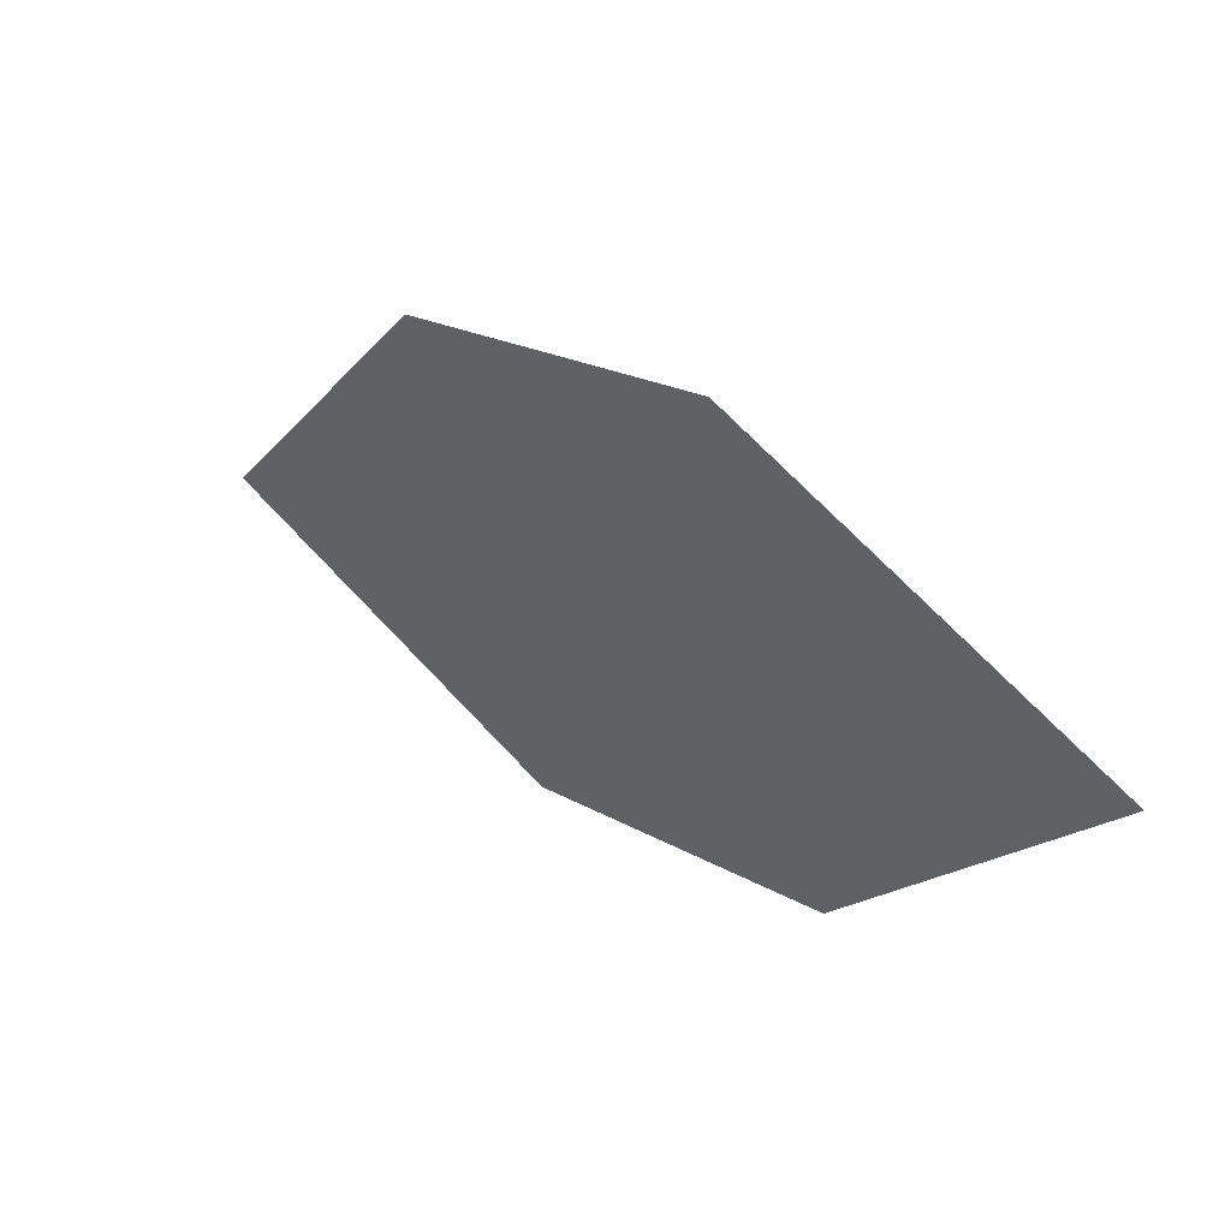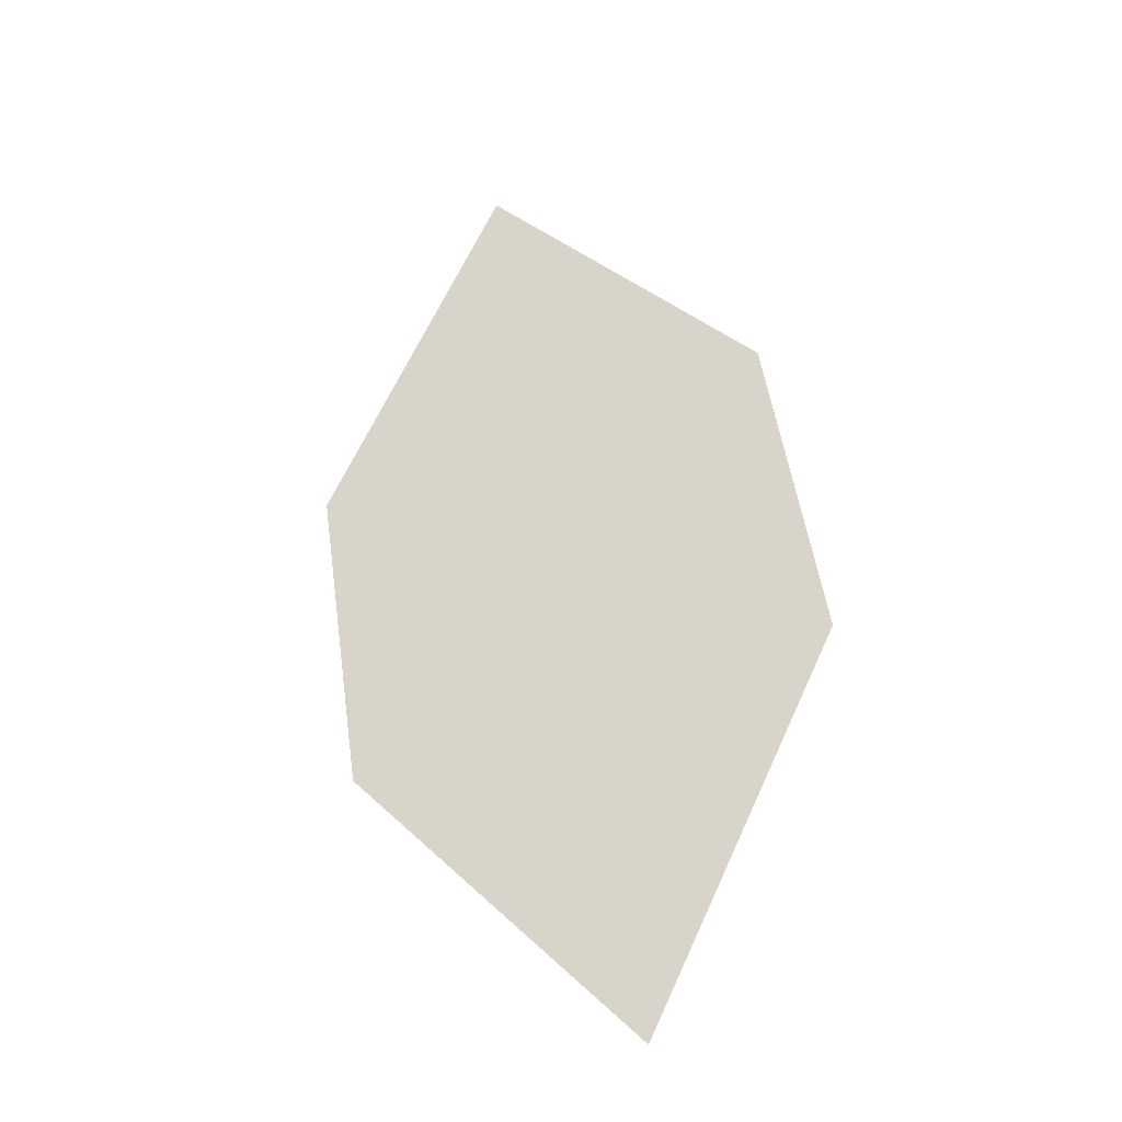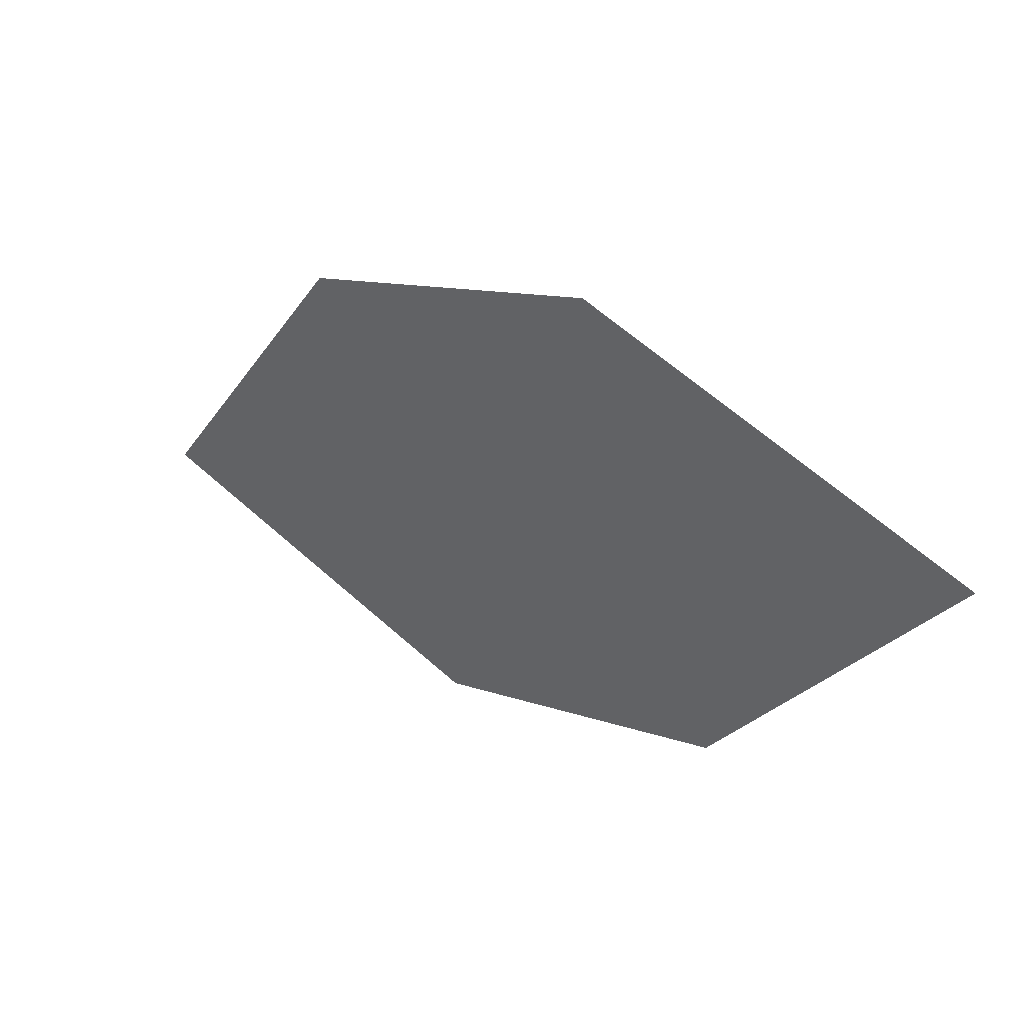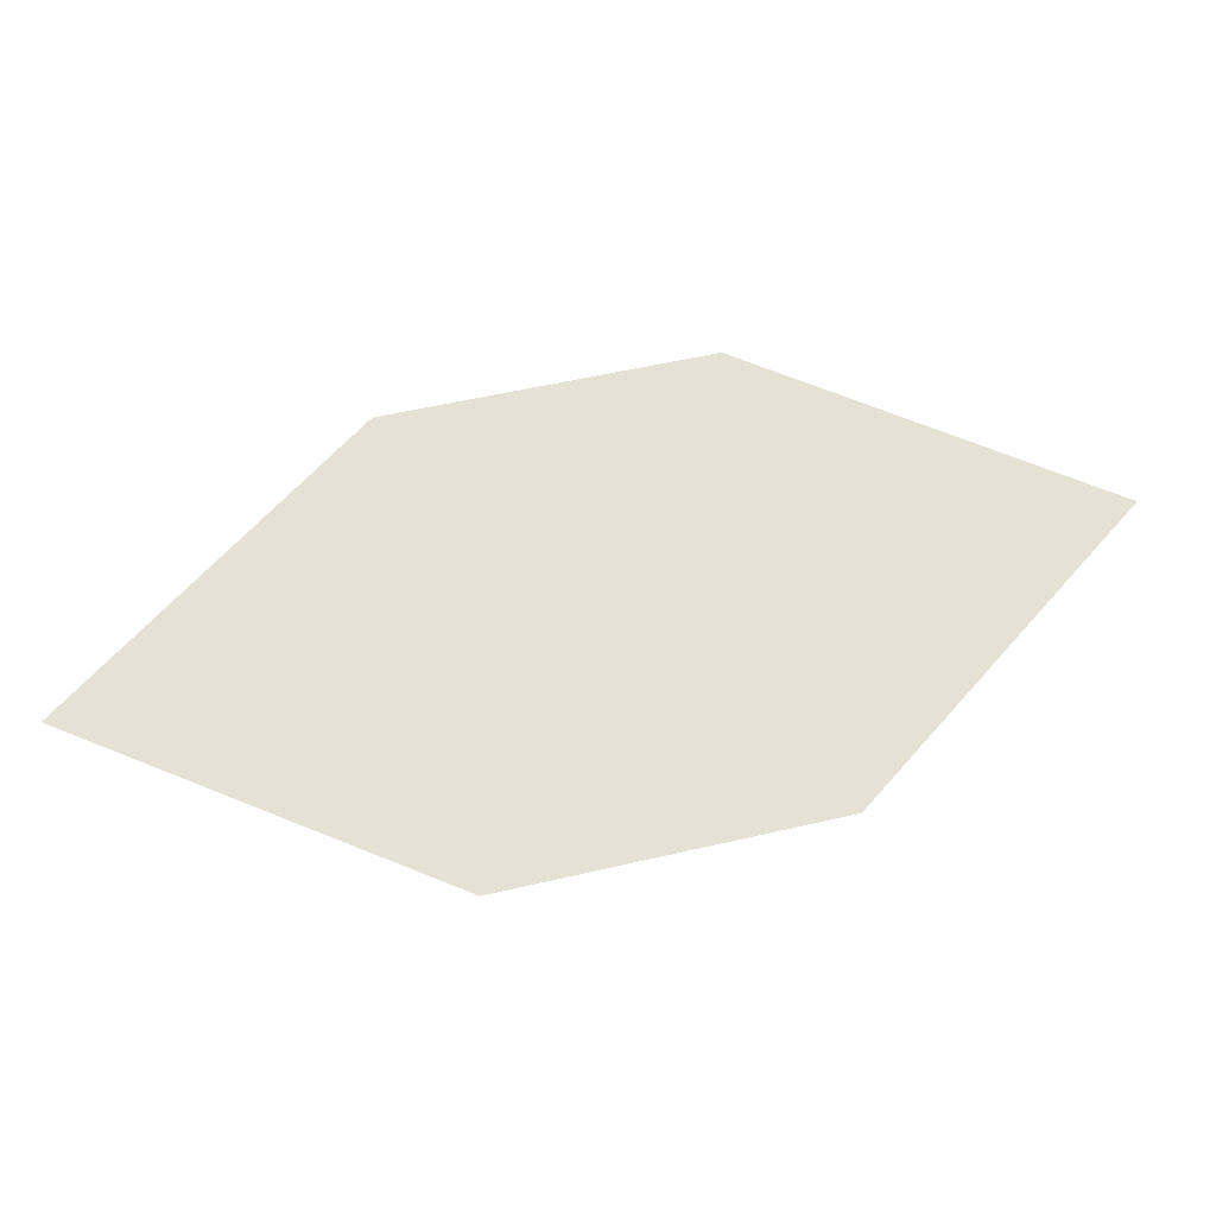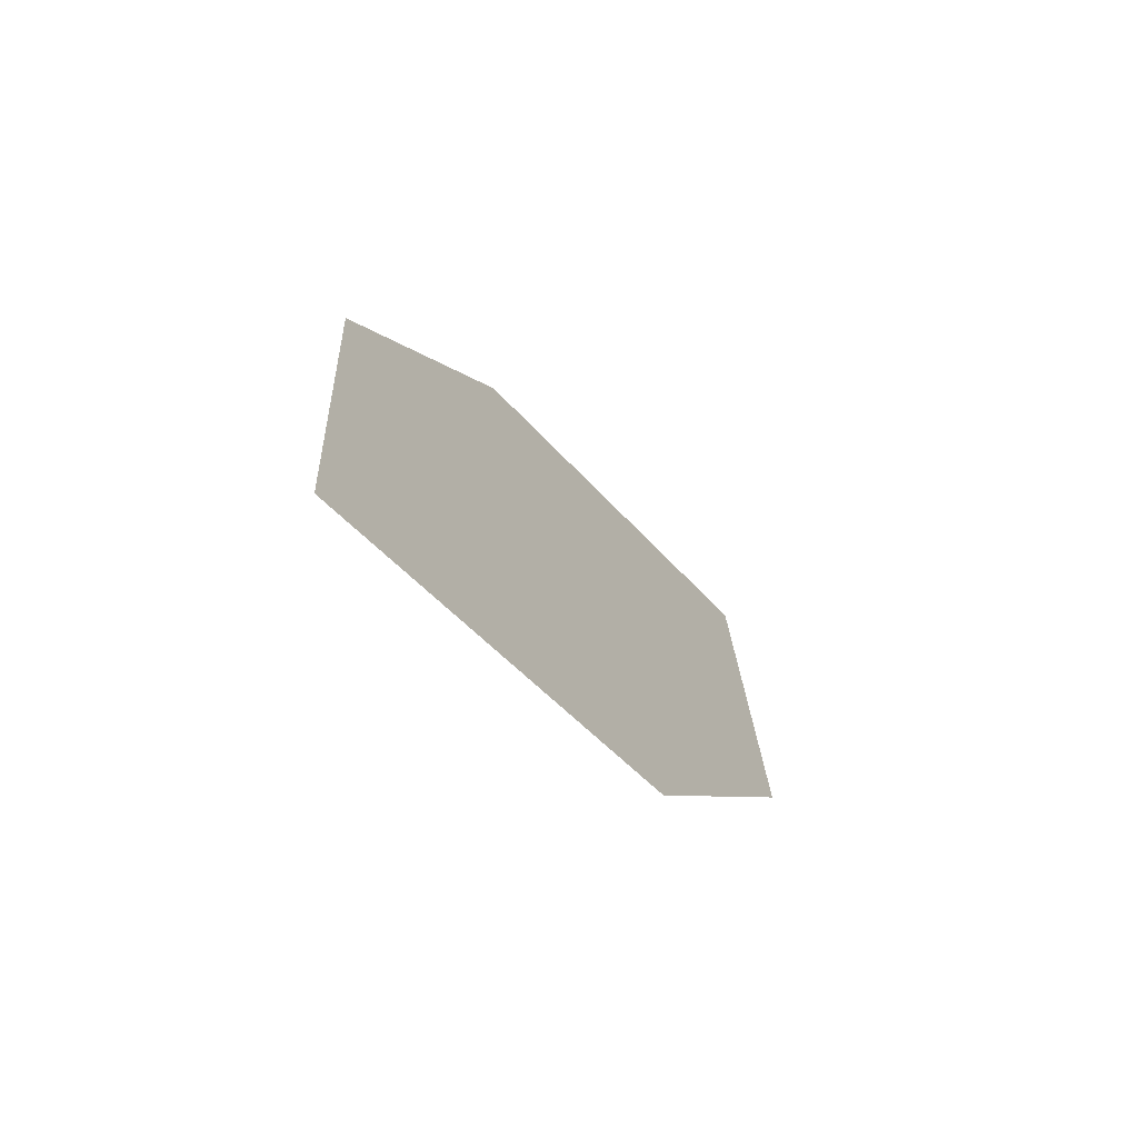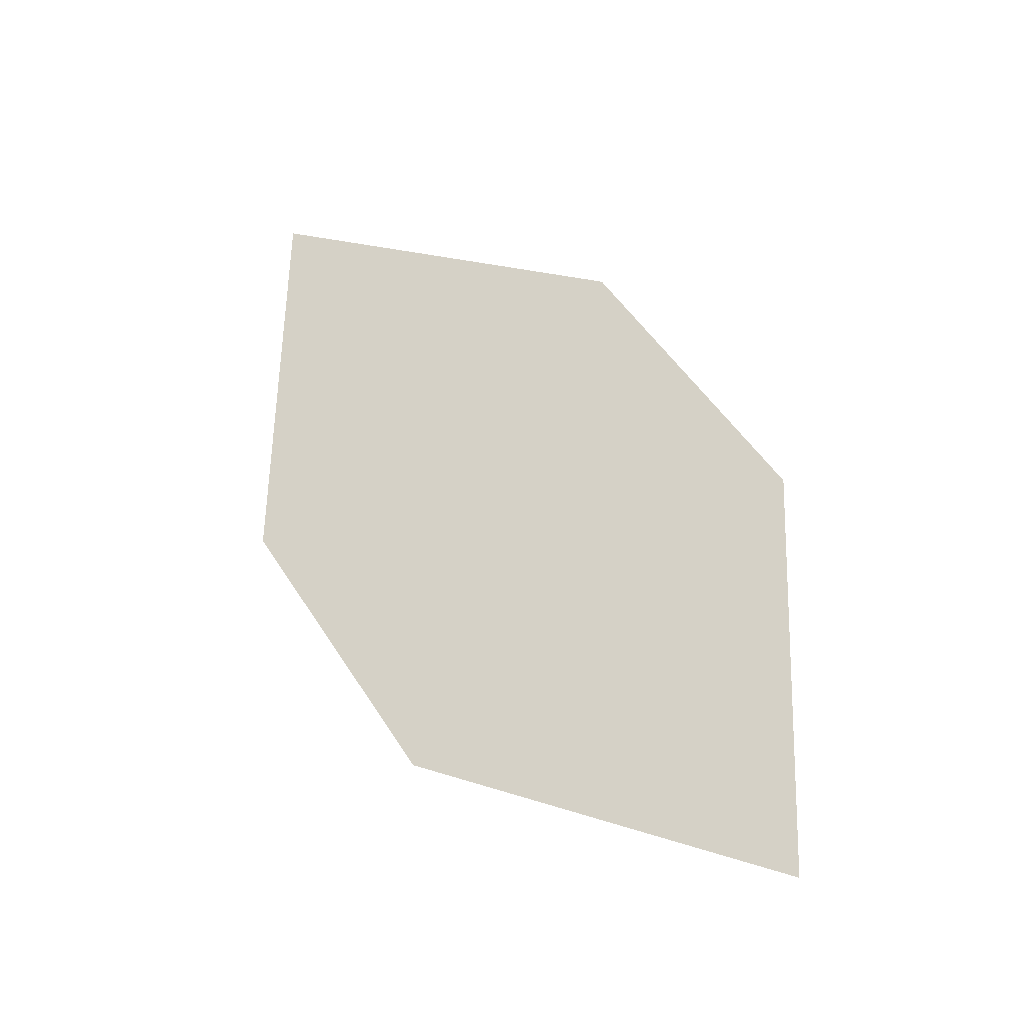
<metadata>
{"format":"obj","ext":"obj","renderer":"f3d","projection":"perspective","resolution":1024,"background":"white","views":[{"elev":69.7,"azim":37.5,"up":"+Y"},{"elev":55.3,"azim":-64.9,"up":"+Z"},{"elev":63.7,"azim":32.6,"up":"+Y"},{"elev":45.0,"azim":-160.2,"up":"+Z"},{"elev":-41.5,"azim":-63.8,"up":"+Y"},{"elev":54.4,"azim":-88.3,"up":"+Z"}]}
</metadata>
<code>
o leaves.061
v -0.1426 -0.2275 0.8367
v -0.1871 -0.2276 0.8295
v -0.2348 -0.2881 0.8415
v -0.1596 -0.2679 0.8471
v -0.1903 -0.2881 0.8487
v -0.2178 -0.2477 0.8311
f 1 2 6 3
f 1 3 5 4

</code>
